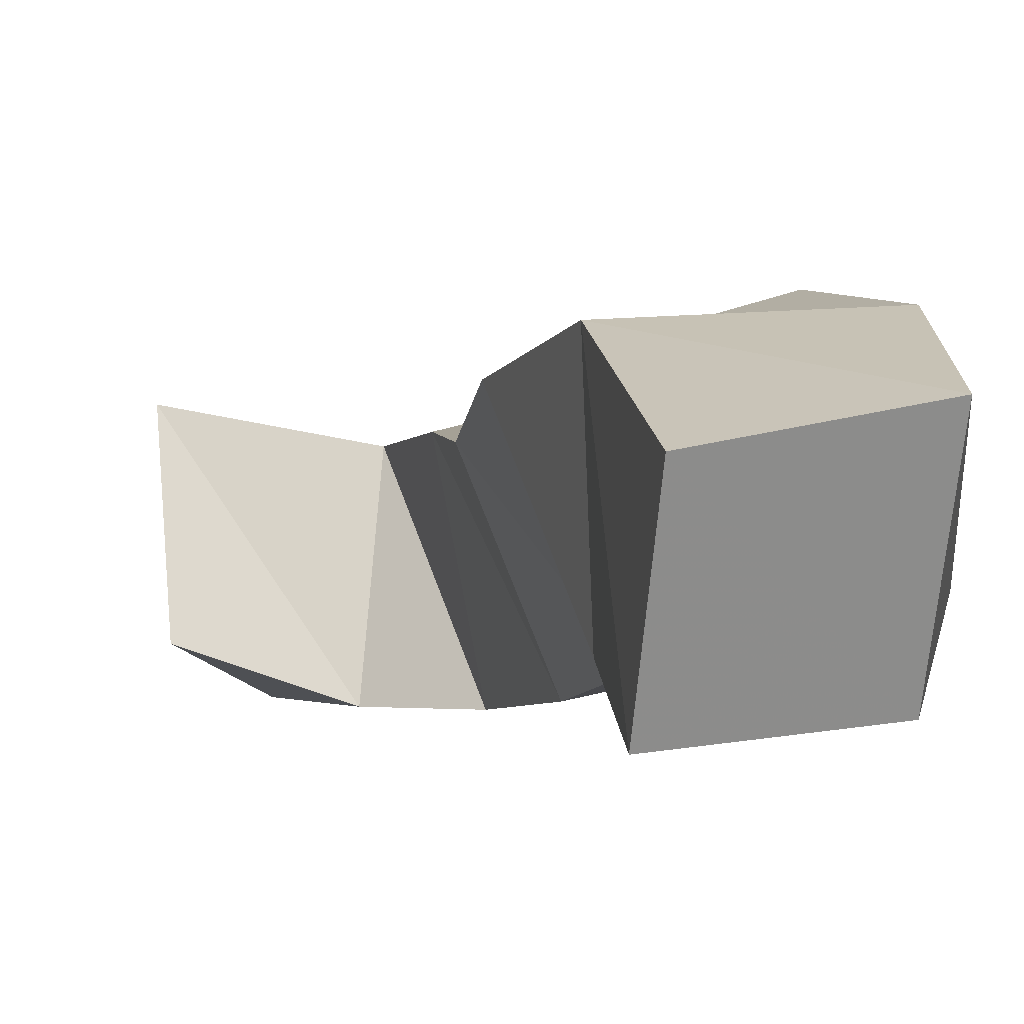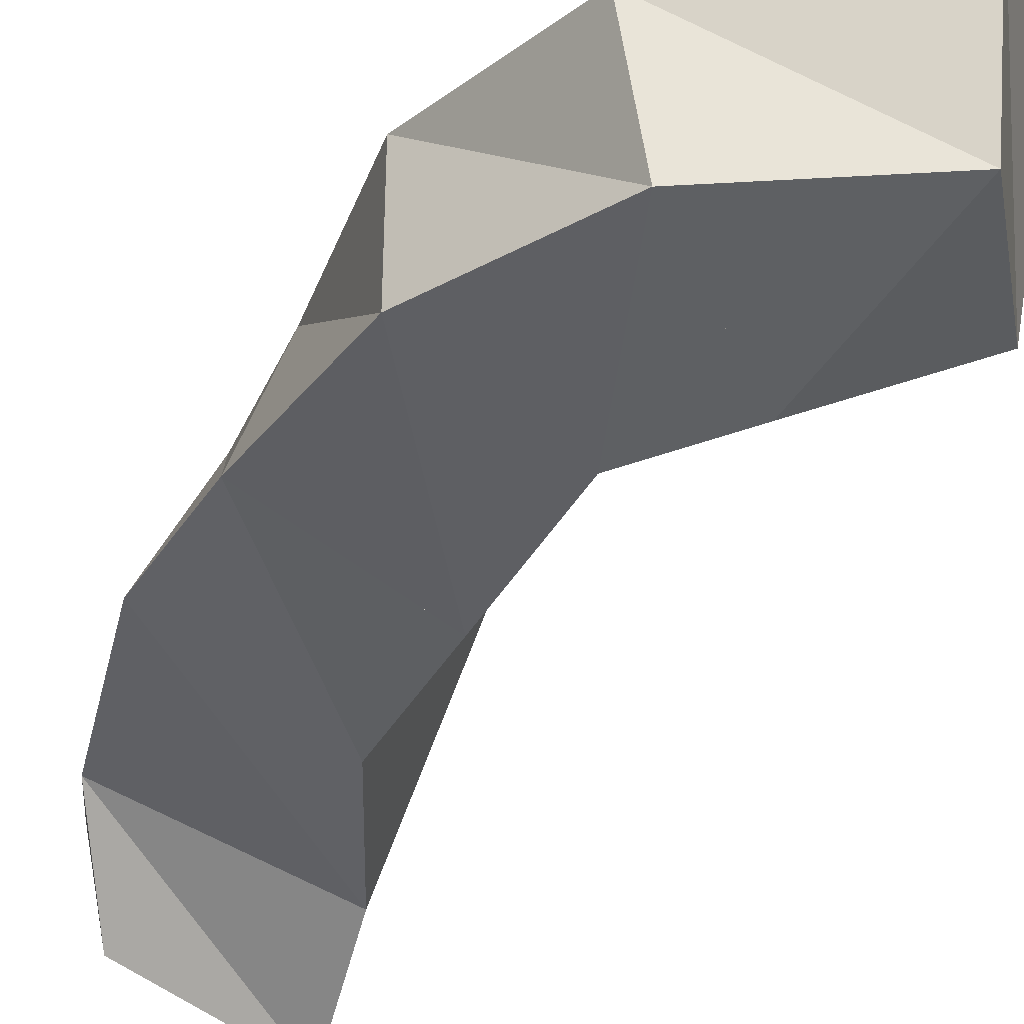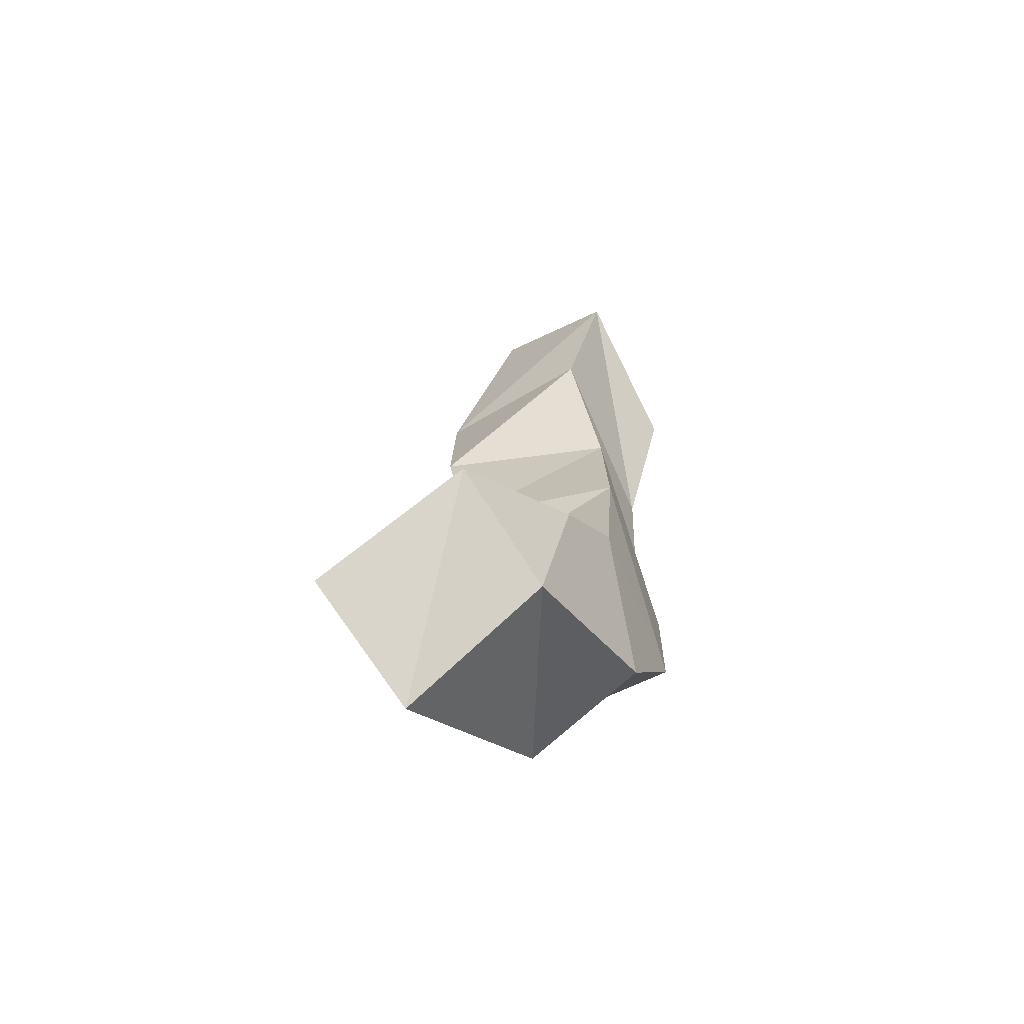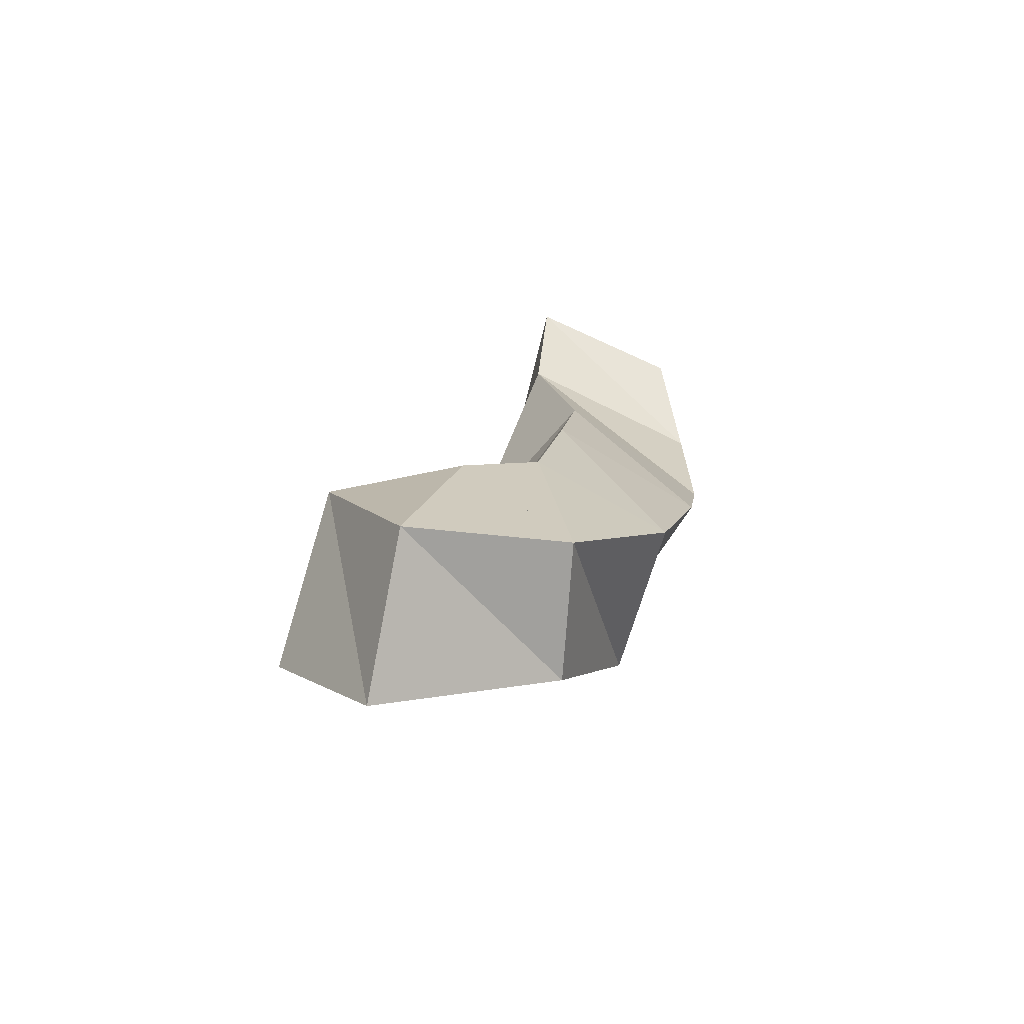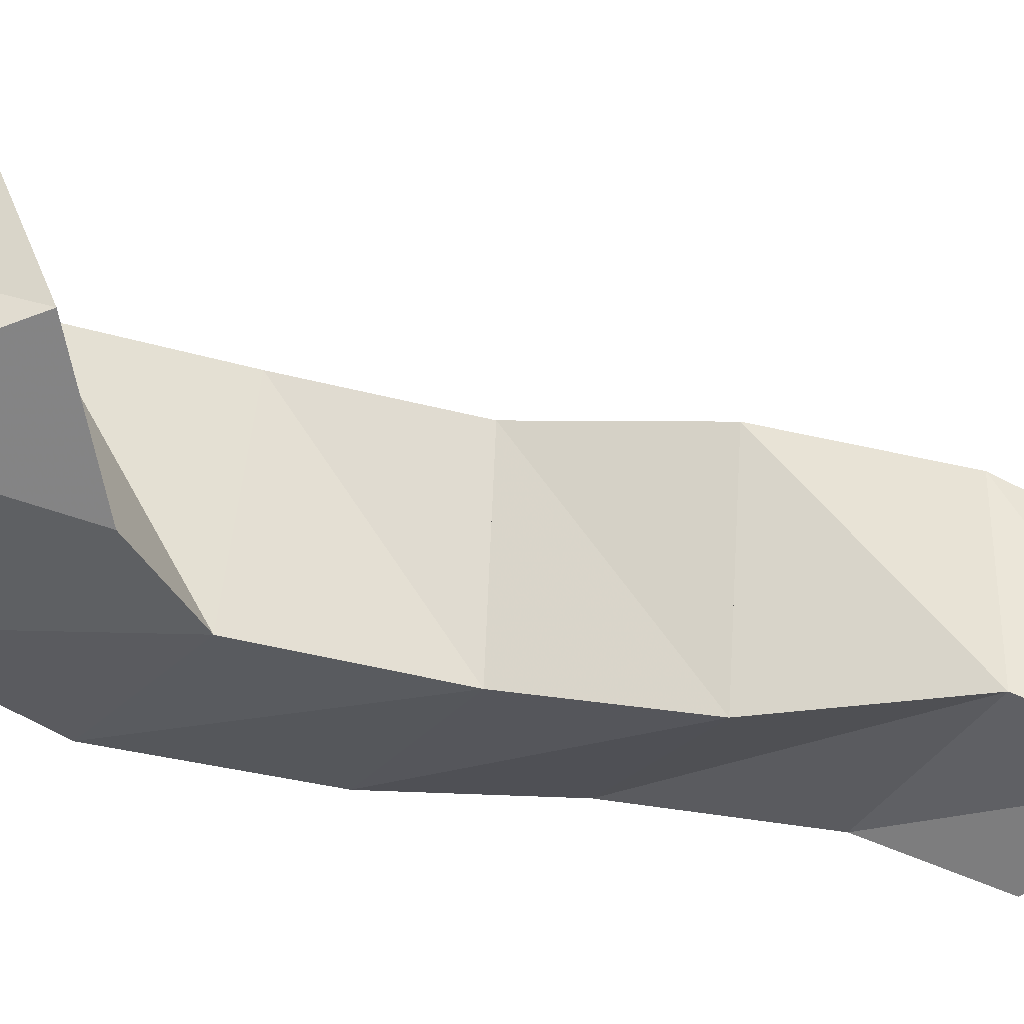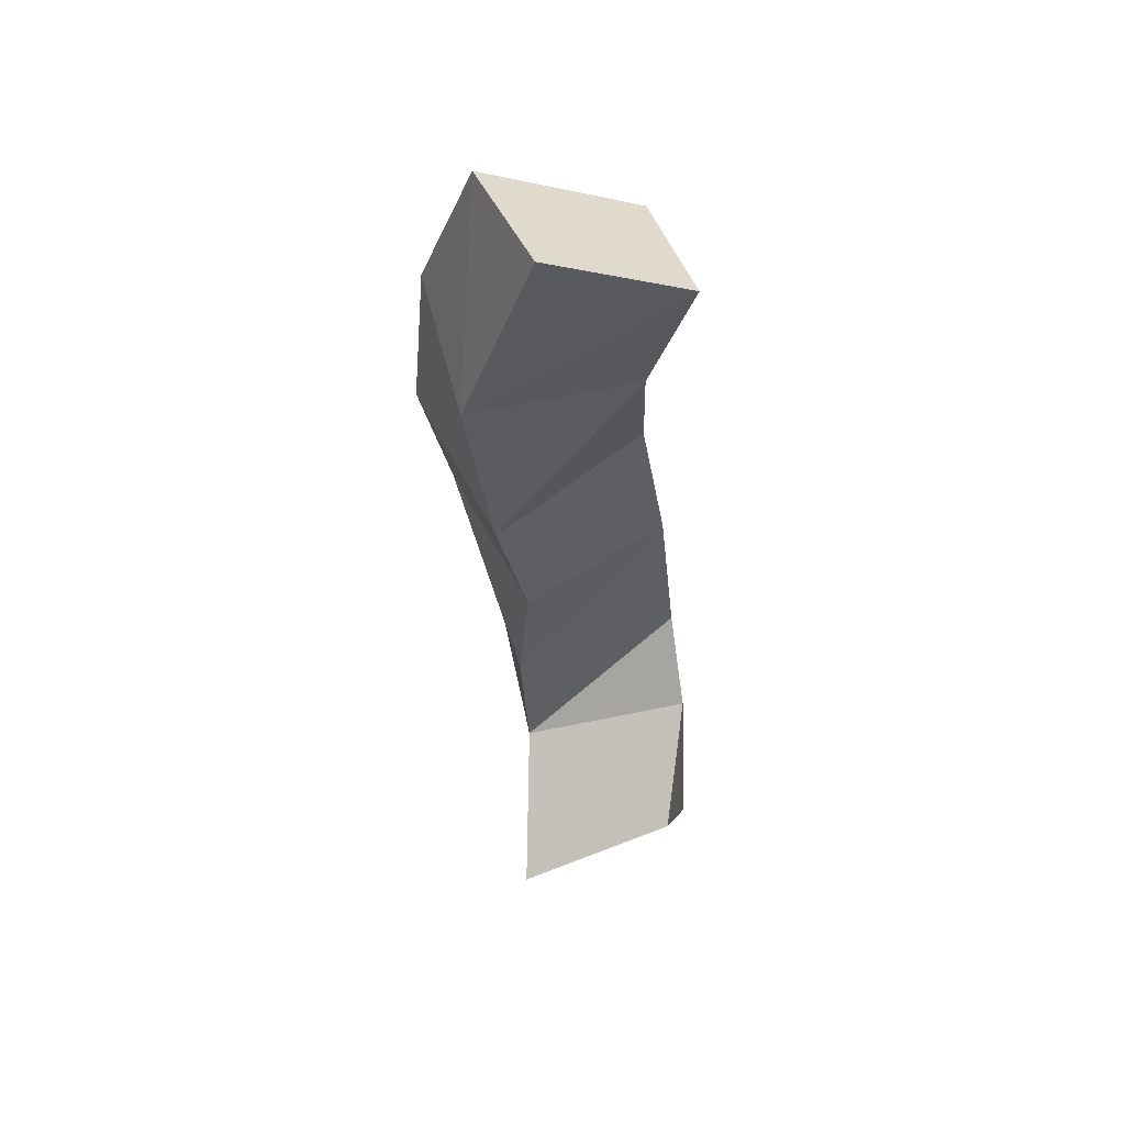
<metadata>
{"format":"obj","ext":"obj","renderer":"f3d","projection":"perspective","resolution":1024,"background":"white","views":[{"elev":-1.1,"azim":-5.0,"up":"+Y"},{"elev":-42.5,"azim":165.0,"up":"+Y"},{"elev":-59.4,"azim":-55.7,"up":"+Z"},{"elev":-69.2,"azim":-13.5,"up":"+Z"},{"elev":-42.2,"azim":-100.5,"up":"+Y"},{"elev":62.4,"azim":-100.2,"up":"+Z"}]}
</metadata>
<code>
v -0.4302 0.1118 0.2503
v -0.4331 0.1592 0.2304
v -0.4095 0.1 0.2062
v -0.4078 0.1441 0.1885
v -0.3942 0.1 0.2641
v -0.3888 0.1503 0.2474
v -0.3624 0.1 0.2224
v -0.3559 0.1391 0.2188
v -0.3715 0.1 0.2824
v -0.3818 0.1516 0.2868
v -0.3319 0.1059 0.2626
v -0.3331 0.1535 0.2689
v -0.3621 0.1031 0.329
v -0.3804 0.1481 0.3277
v -0.317 0.1138 0.3129
v -0.3303 0.1634 0.3246
v -0.3549 0.1092 0.3733
v -0.3793 0.1565 0.3716
v -0.3088 0.1245 0.3588
v -0.3265 0.1718 0.3679
v -0.3665 0.1126 0.4201
v -0.3684 0.1627 0.4201
v -0.31 0.1224 0.4068
v -0.3159 0.166 0.412
v -0.3657 0.1 0.457
v -0.363 0.1412 0.4759
v -0.3206 0.1038 0.4347
v -0.3172 0.1501 0.4558
f 1 2 4
f 3 1 4
f 2 6 8
f 4 2 8
f 6 5 7
f 8 6 7
f 5 1 3
f 7 5 3
f 8 7 3
f 4 8 3
f 2 1 5
f 6 2 5
f 5 6 8
f 7 5 8
f 6 10 12
f 8 6 12
f 10 9 11
f 12 10 11
f 9 5 7
f 11 9 7
f 12 11 7
f 8 12 7
f 6 5 9
f 10 6 9
f 9 10 12
f 11 9 12
f 10 14 16
f 12 10 16
f 14 13 15
f 16 14 15
f 13 9 11
f 15 13 11
f 16 15 11
f 12 16 11
f 10 9 13
f 14 10 13
f 13 14 16
f 15 13 16
f 14 18 20
f 16 14 20
f 18 17 19
f 20 18 19
f 17 13 15
f 19 17 15
f 20 19 15
f 16 20 15
f 14 13 17
f 18 14 17
f 17 18 20
f 19 17 20
f 18 22 24
f 20 18 24
f 22 21 23
f 24 22 23
f 21 17 19
f 23 21 19
f 24 23 19
f 20 24 19
f 18 17 21
f 22 18 21
f 21 22 24
f 23 21 24
f 22 26 28
f 24 22 28
f 26 25 27
f 28 26 27
f 25 21 23
f 27 25 23
f 28 27 23
f 24 28 23
f 22 21 25
f 26 22 25

</code>
